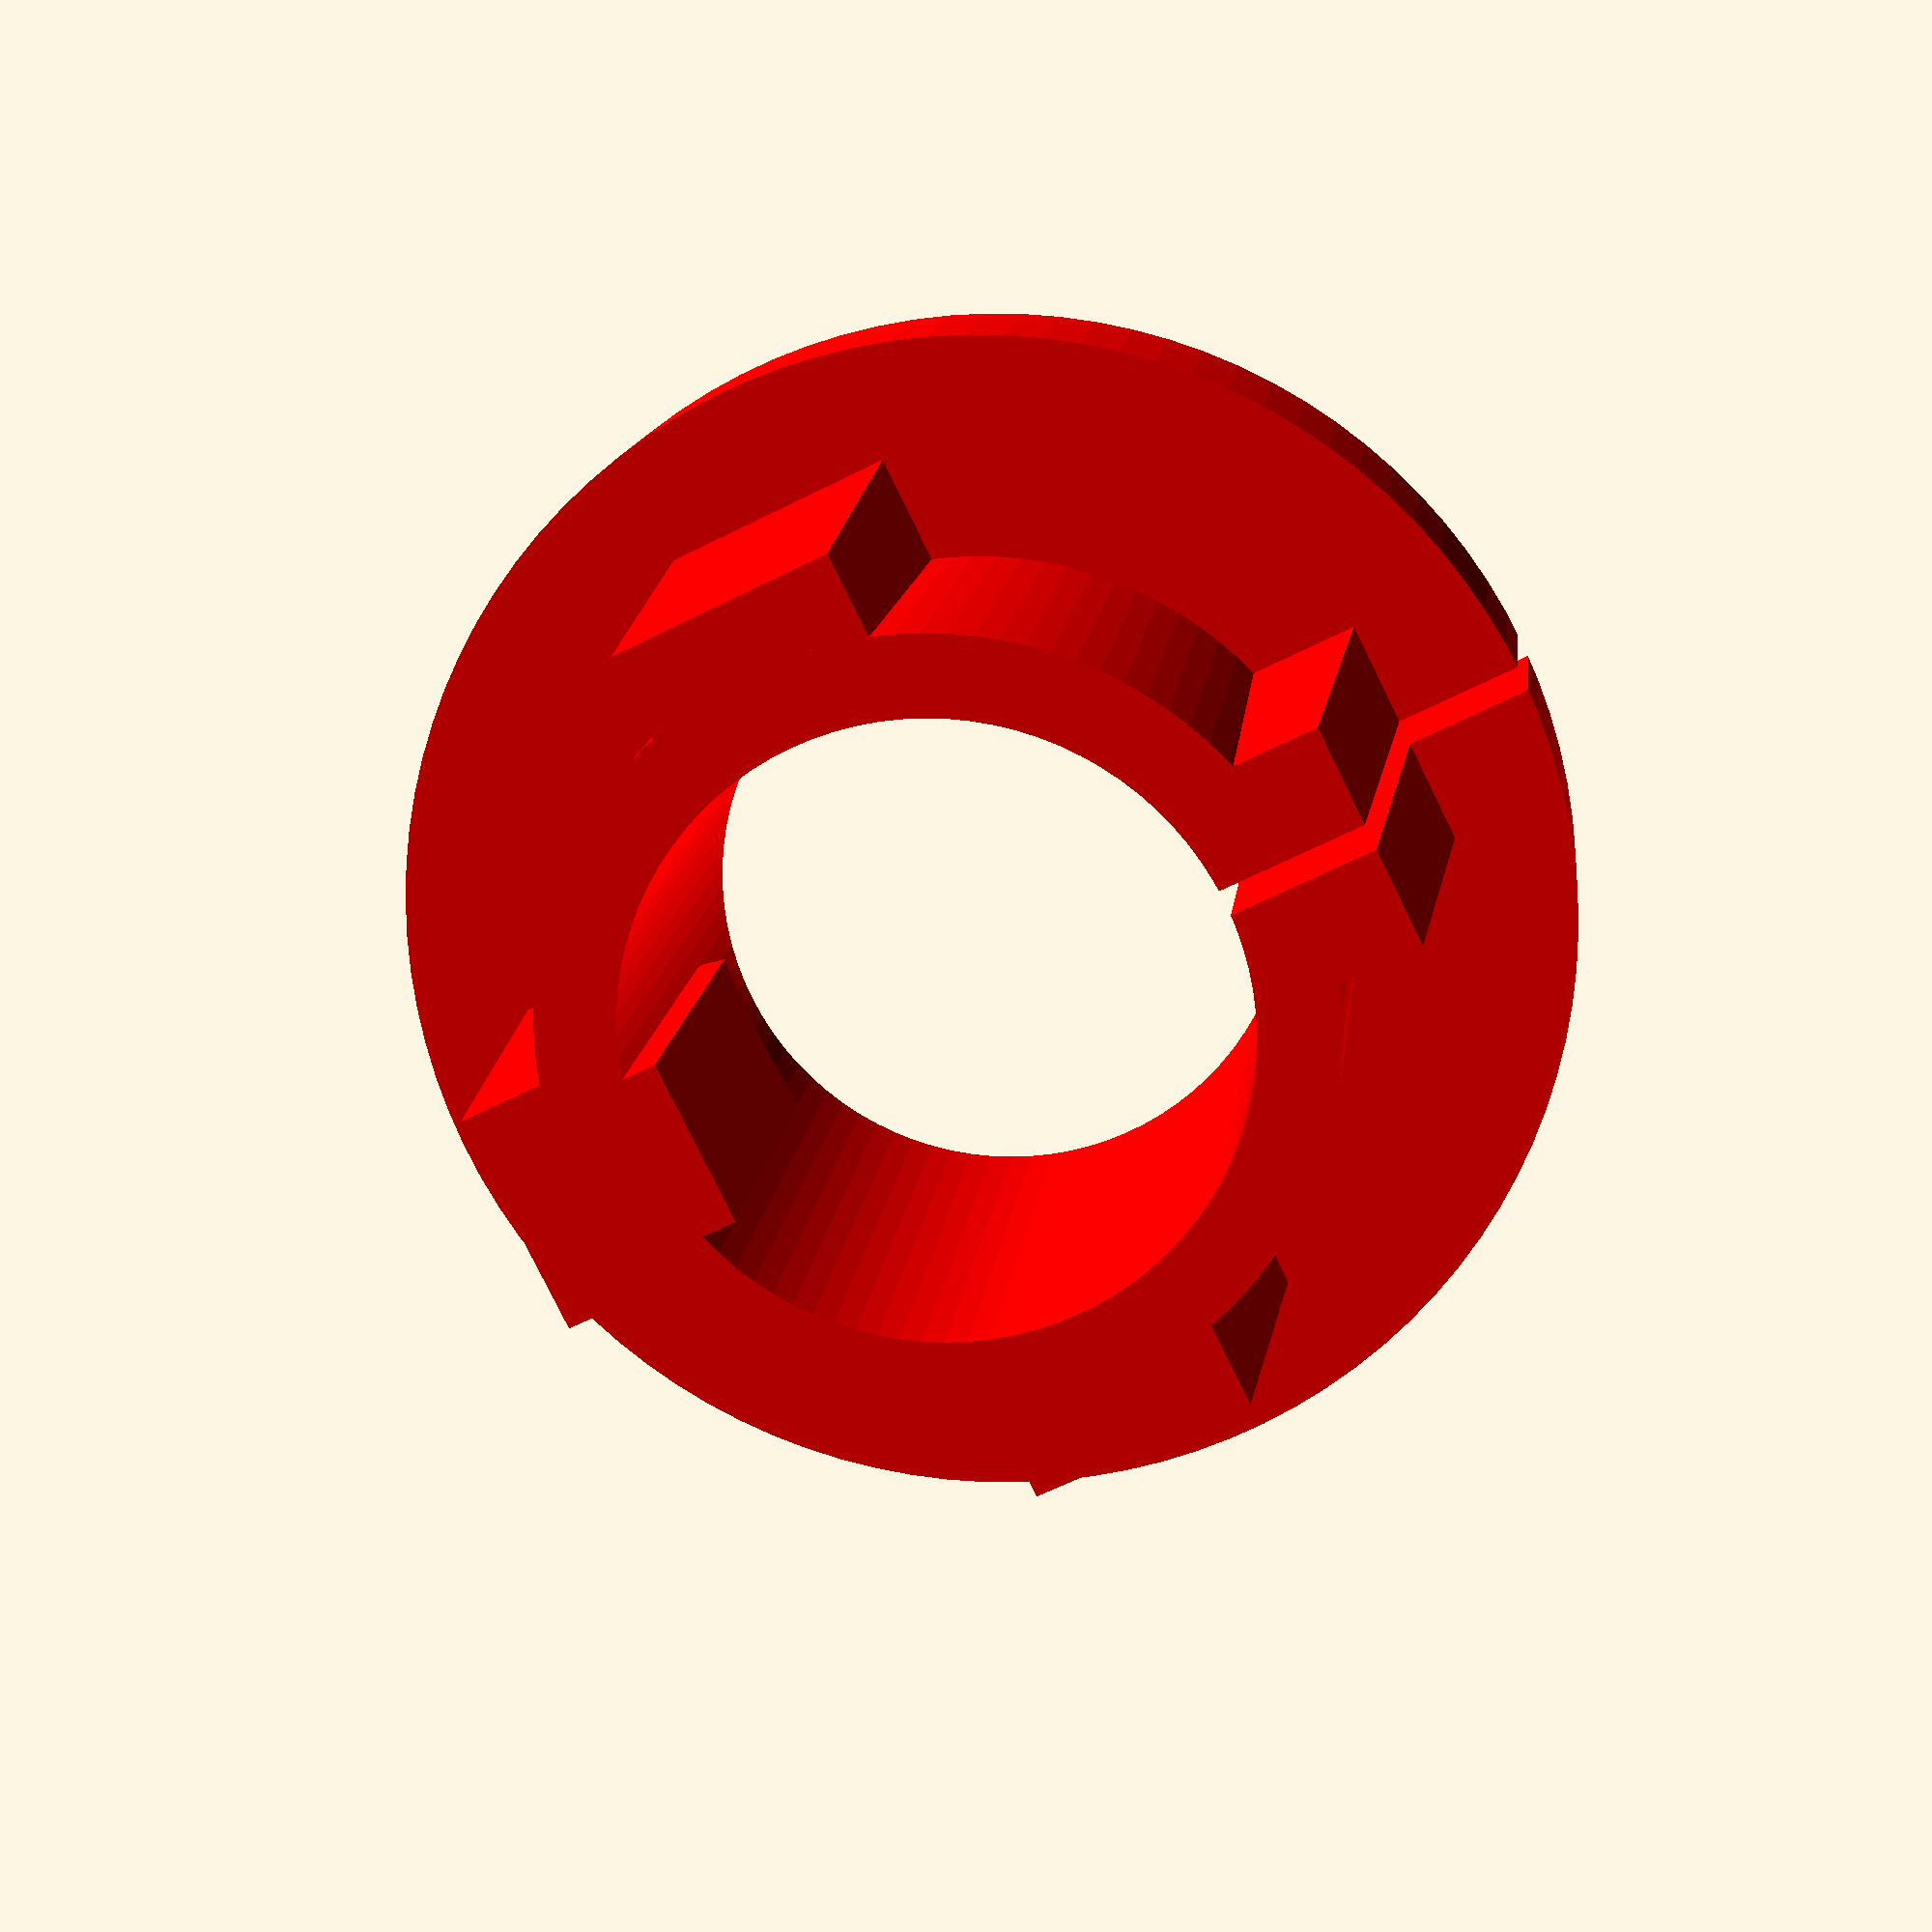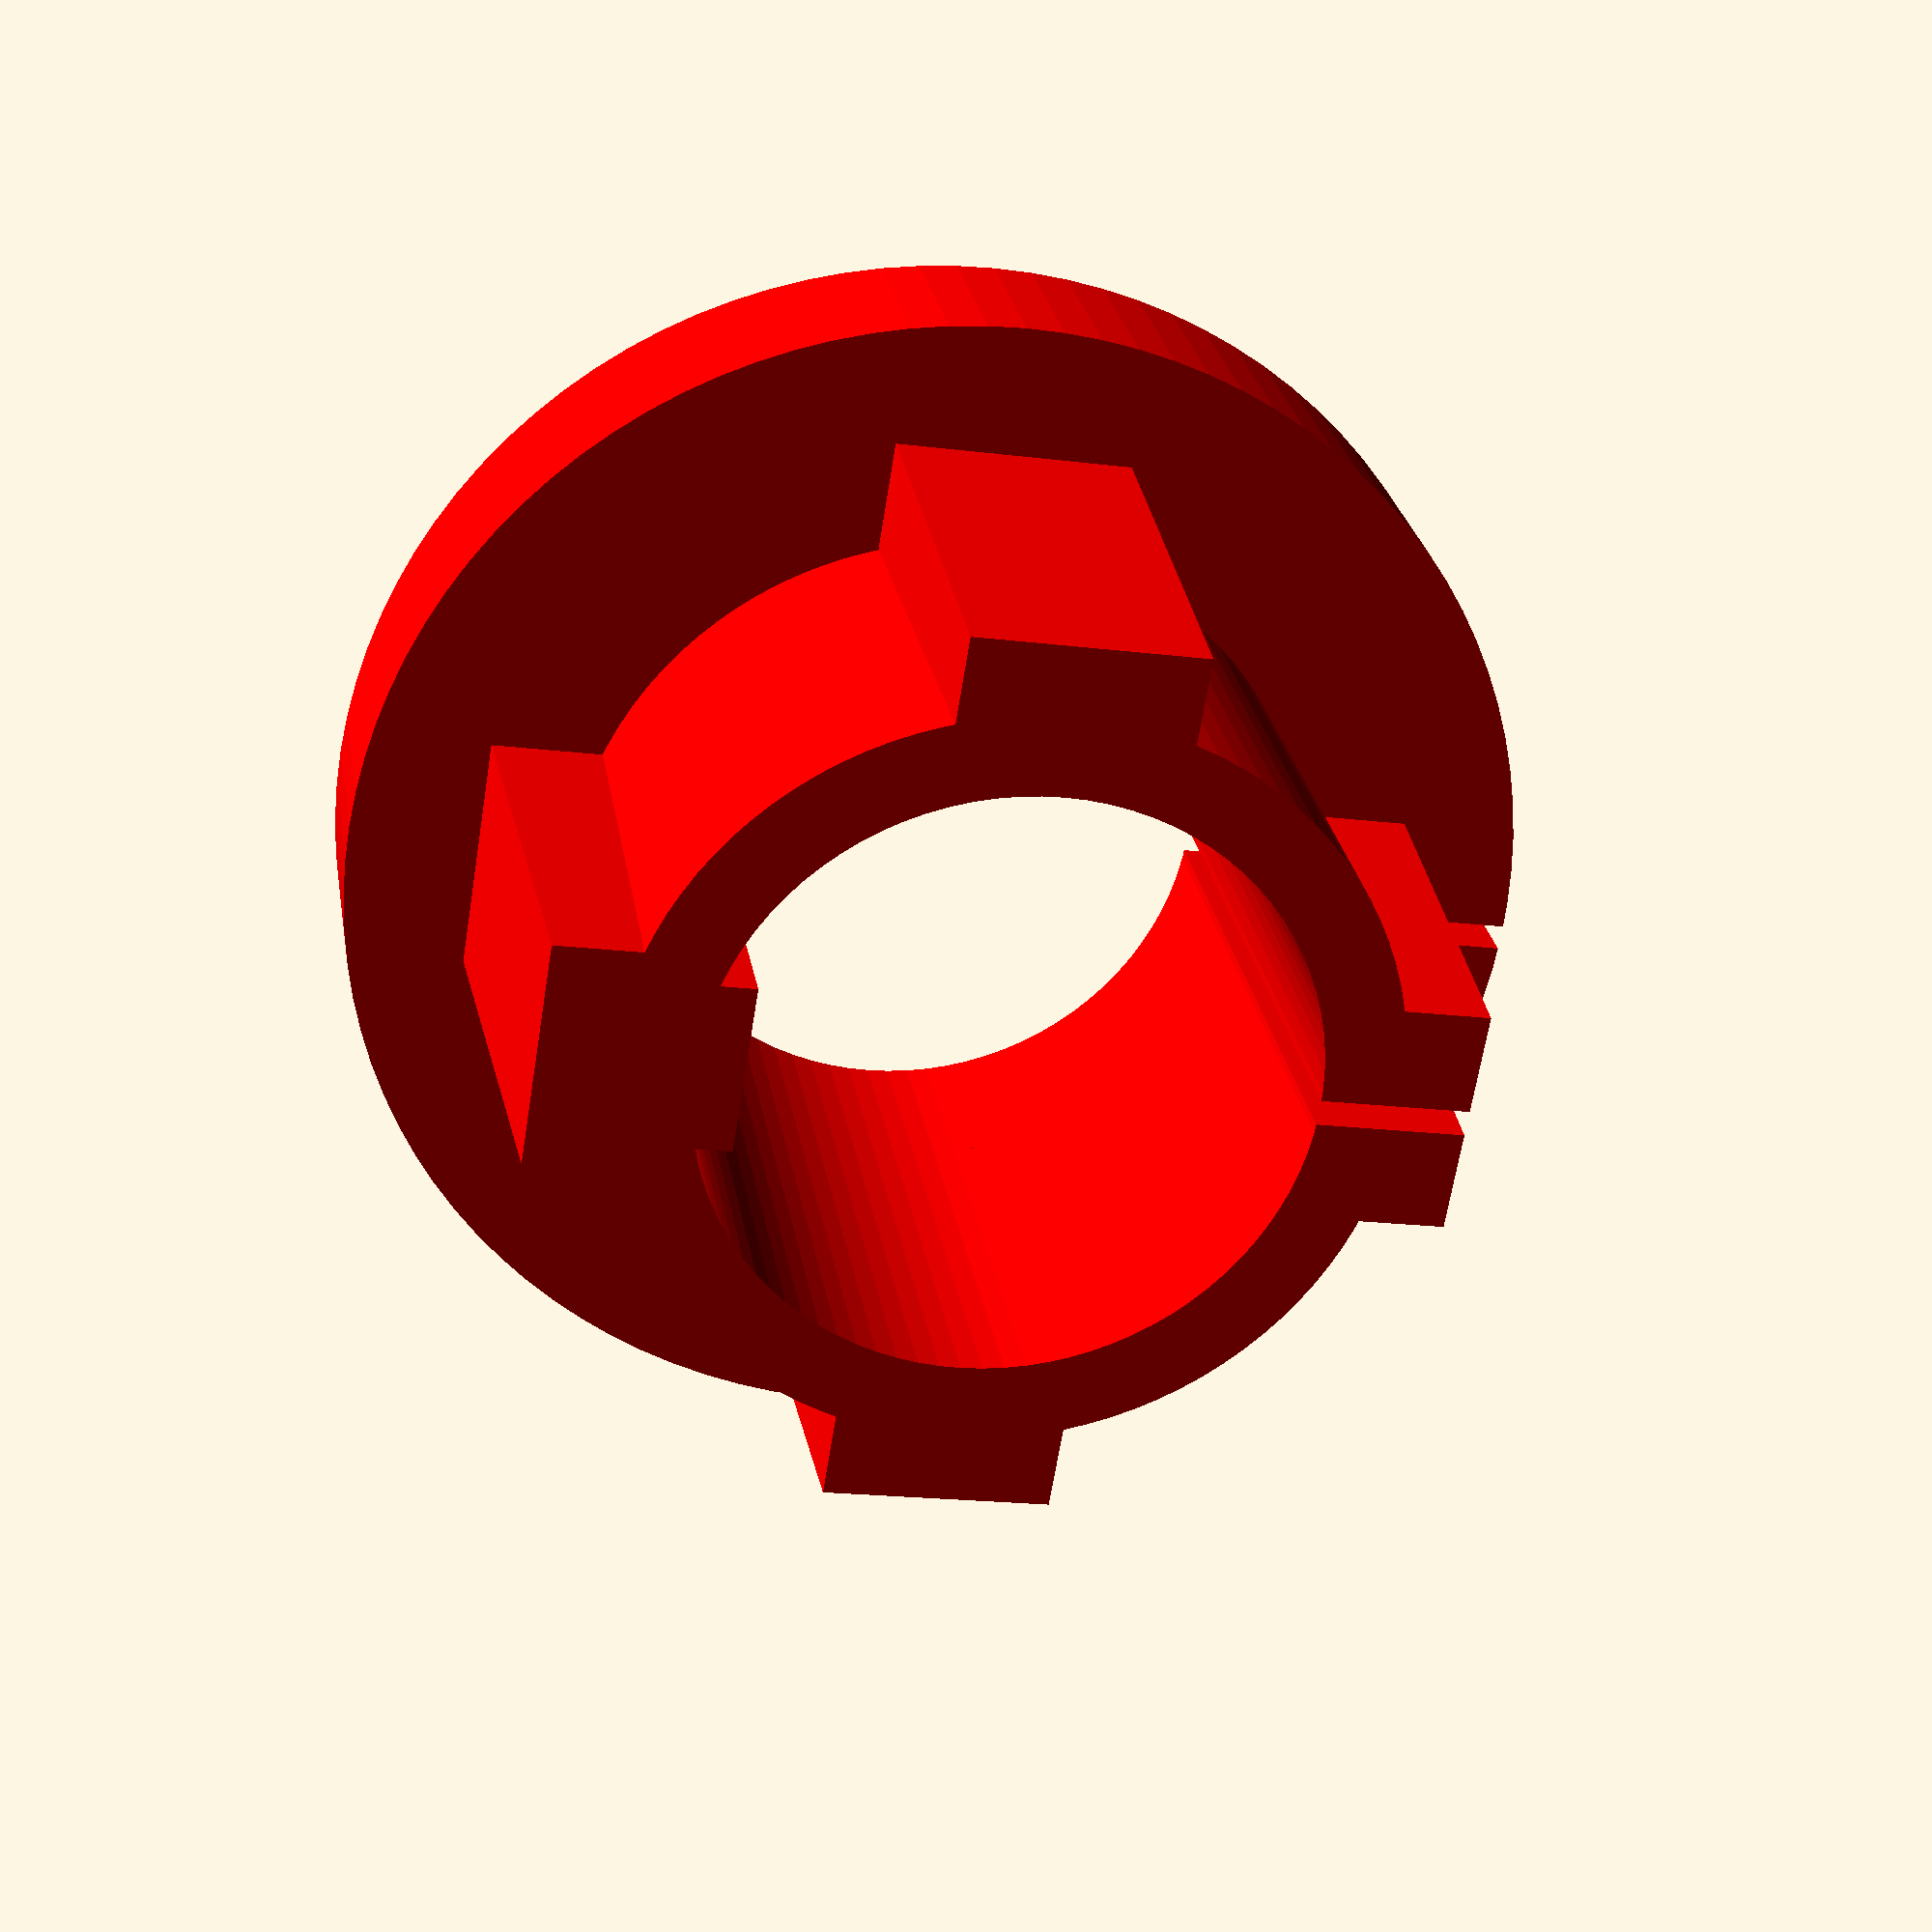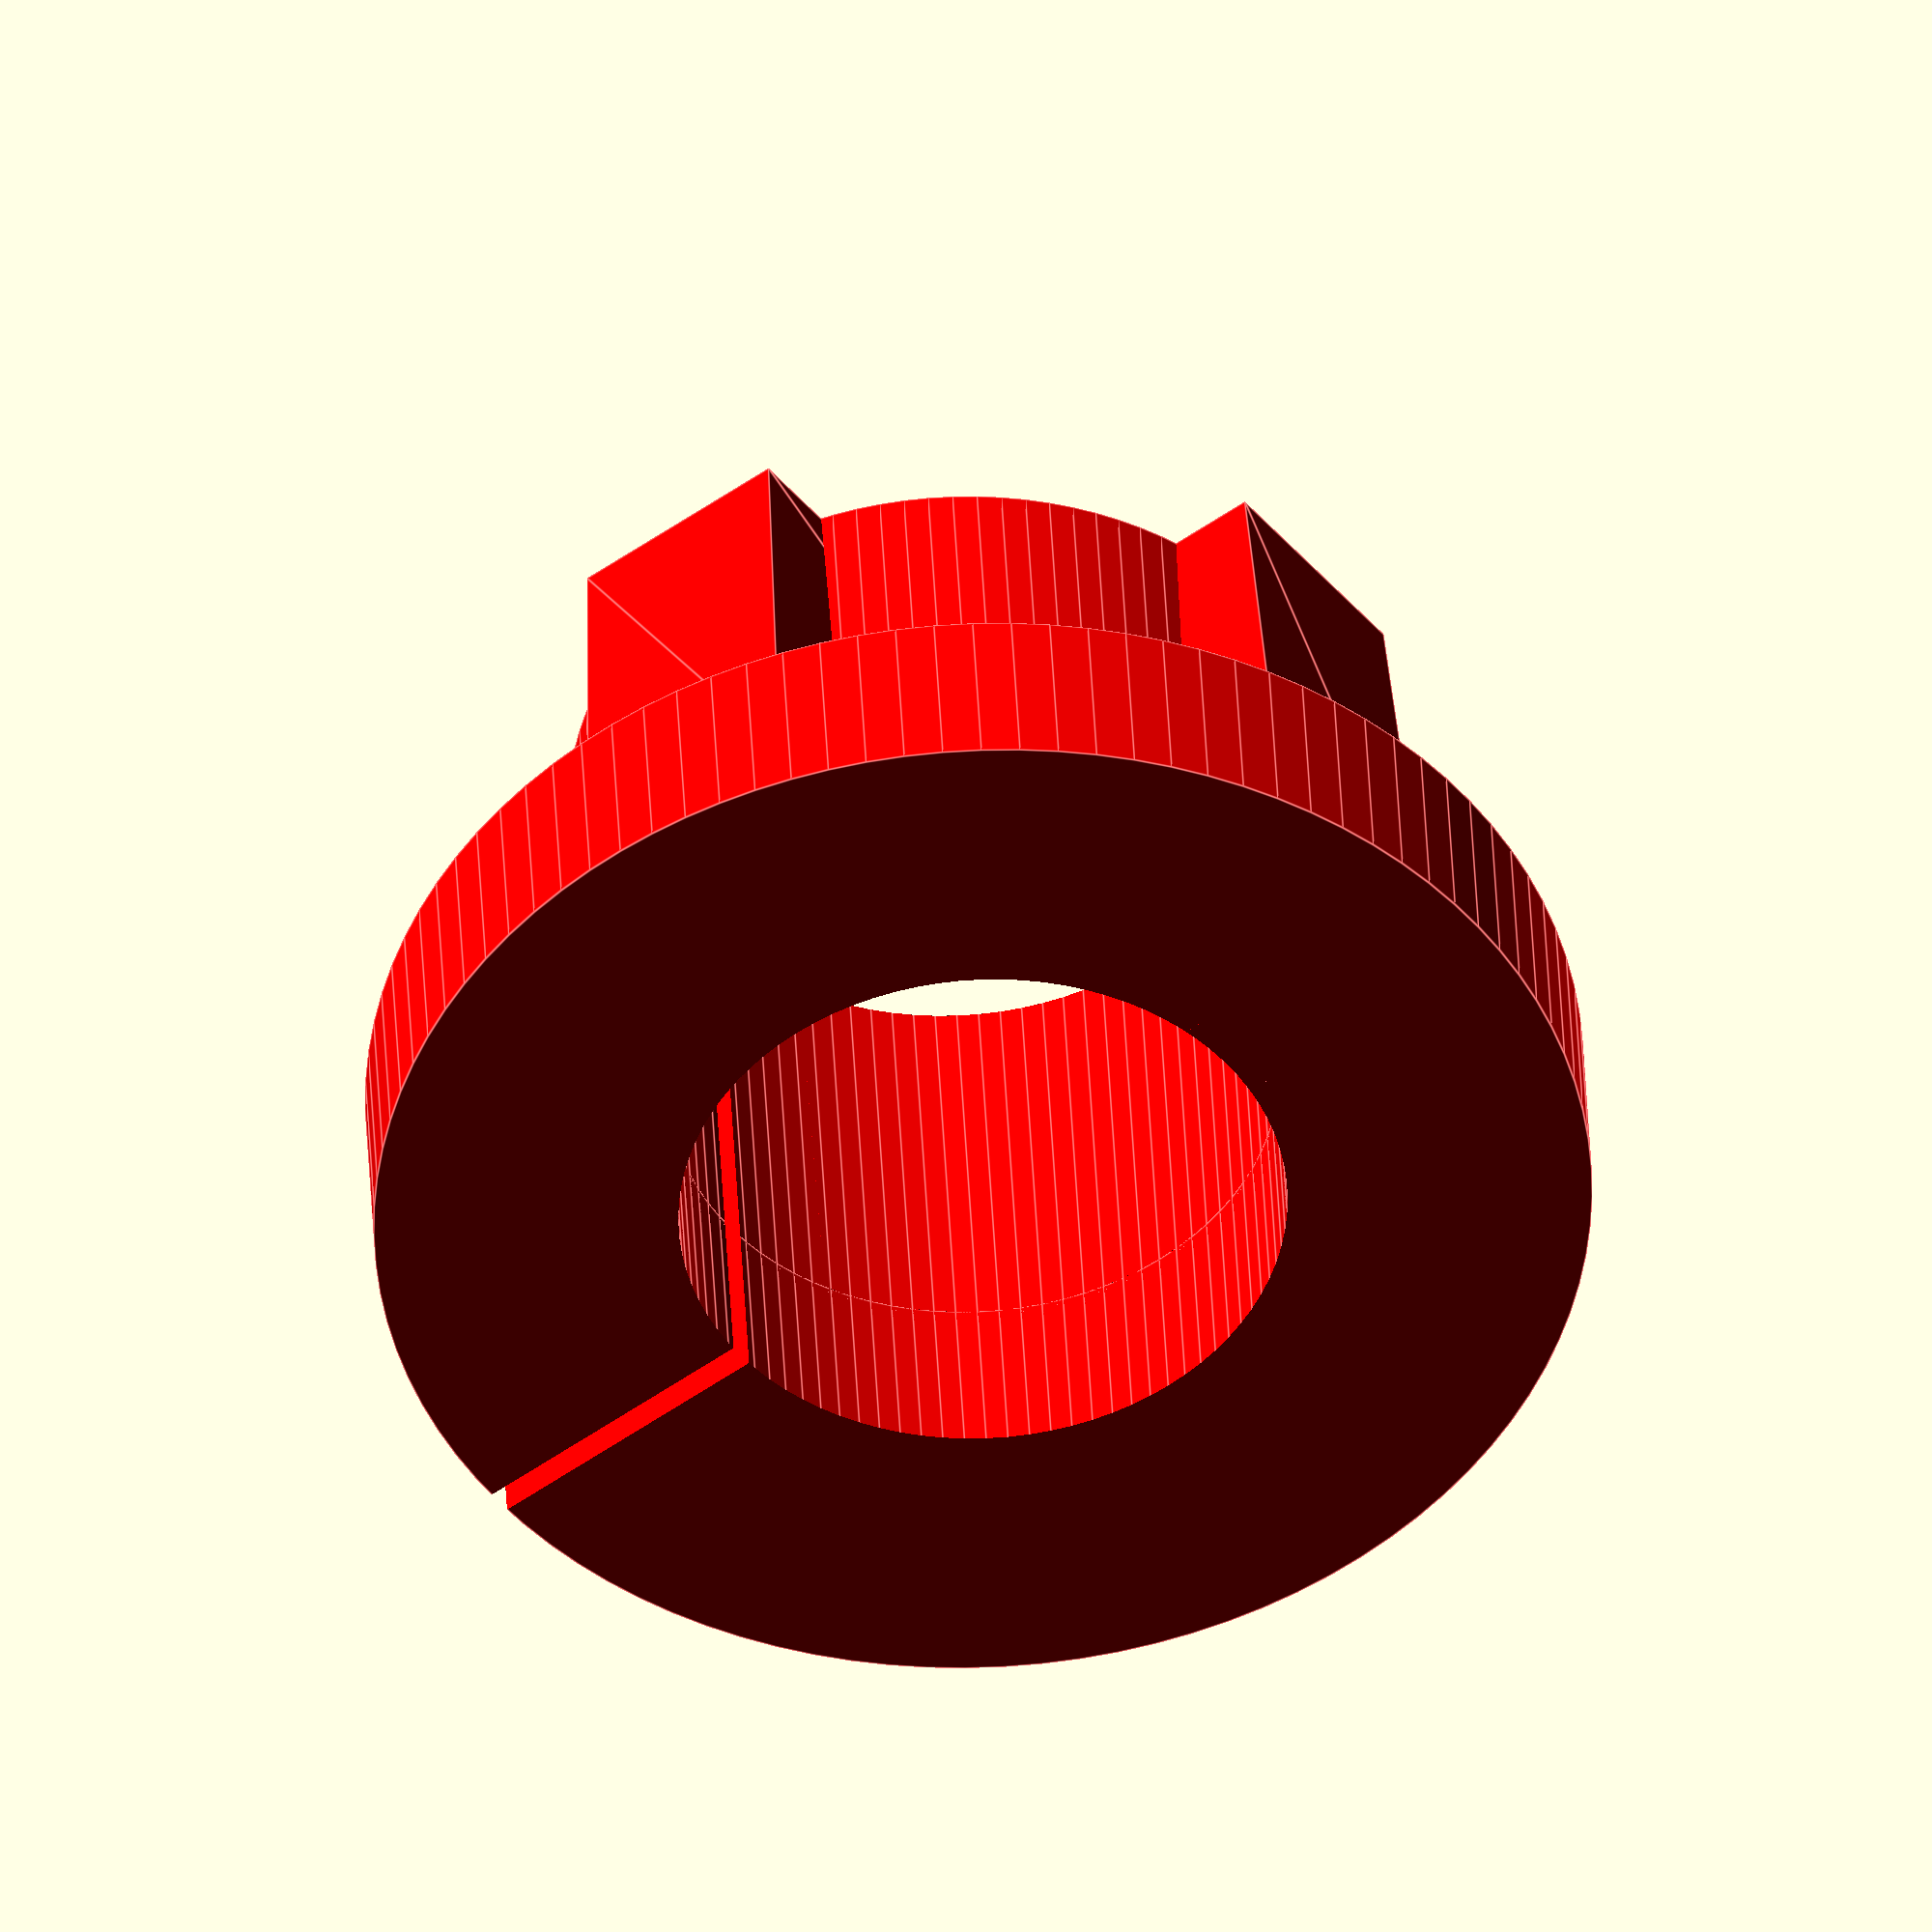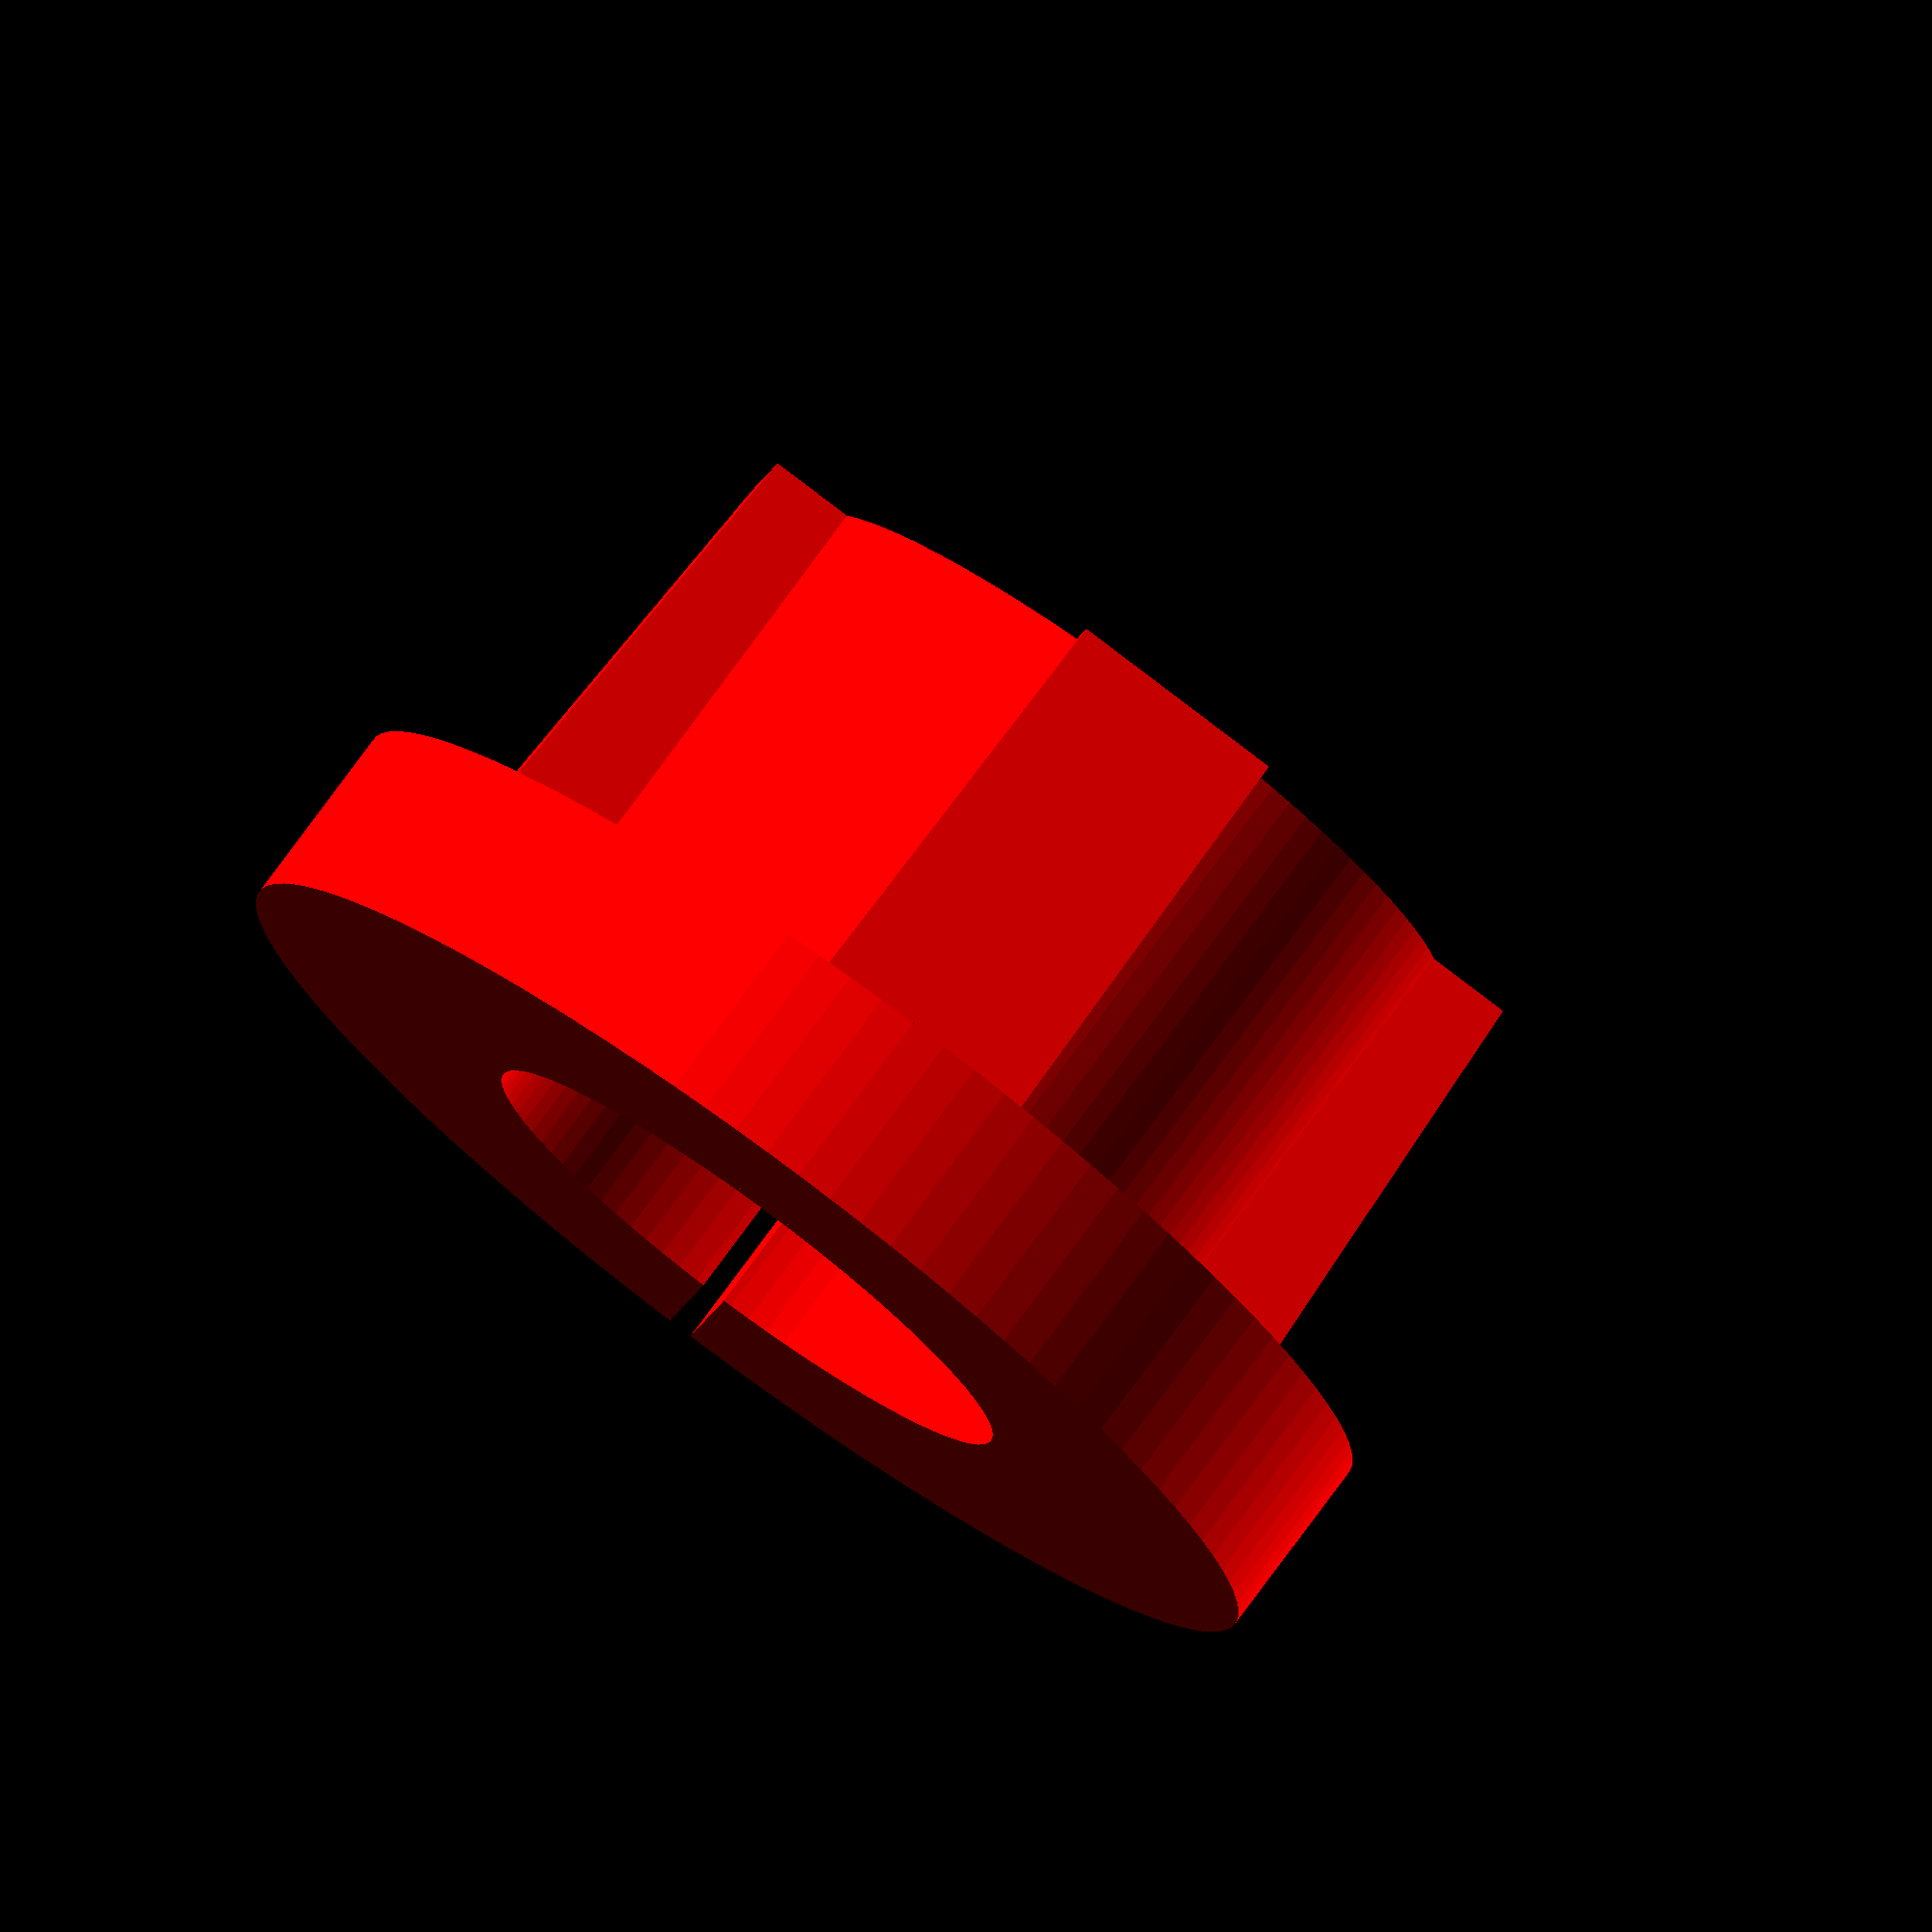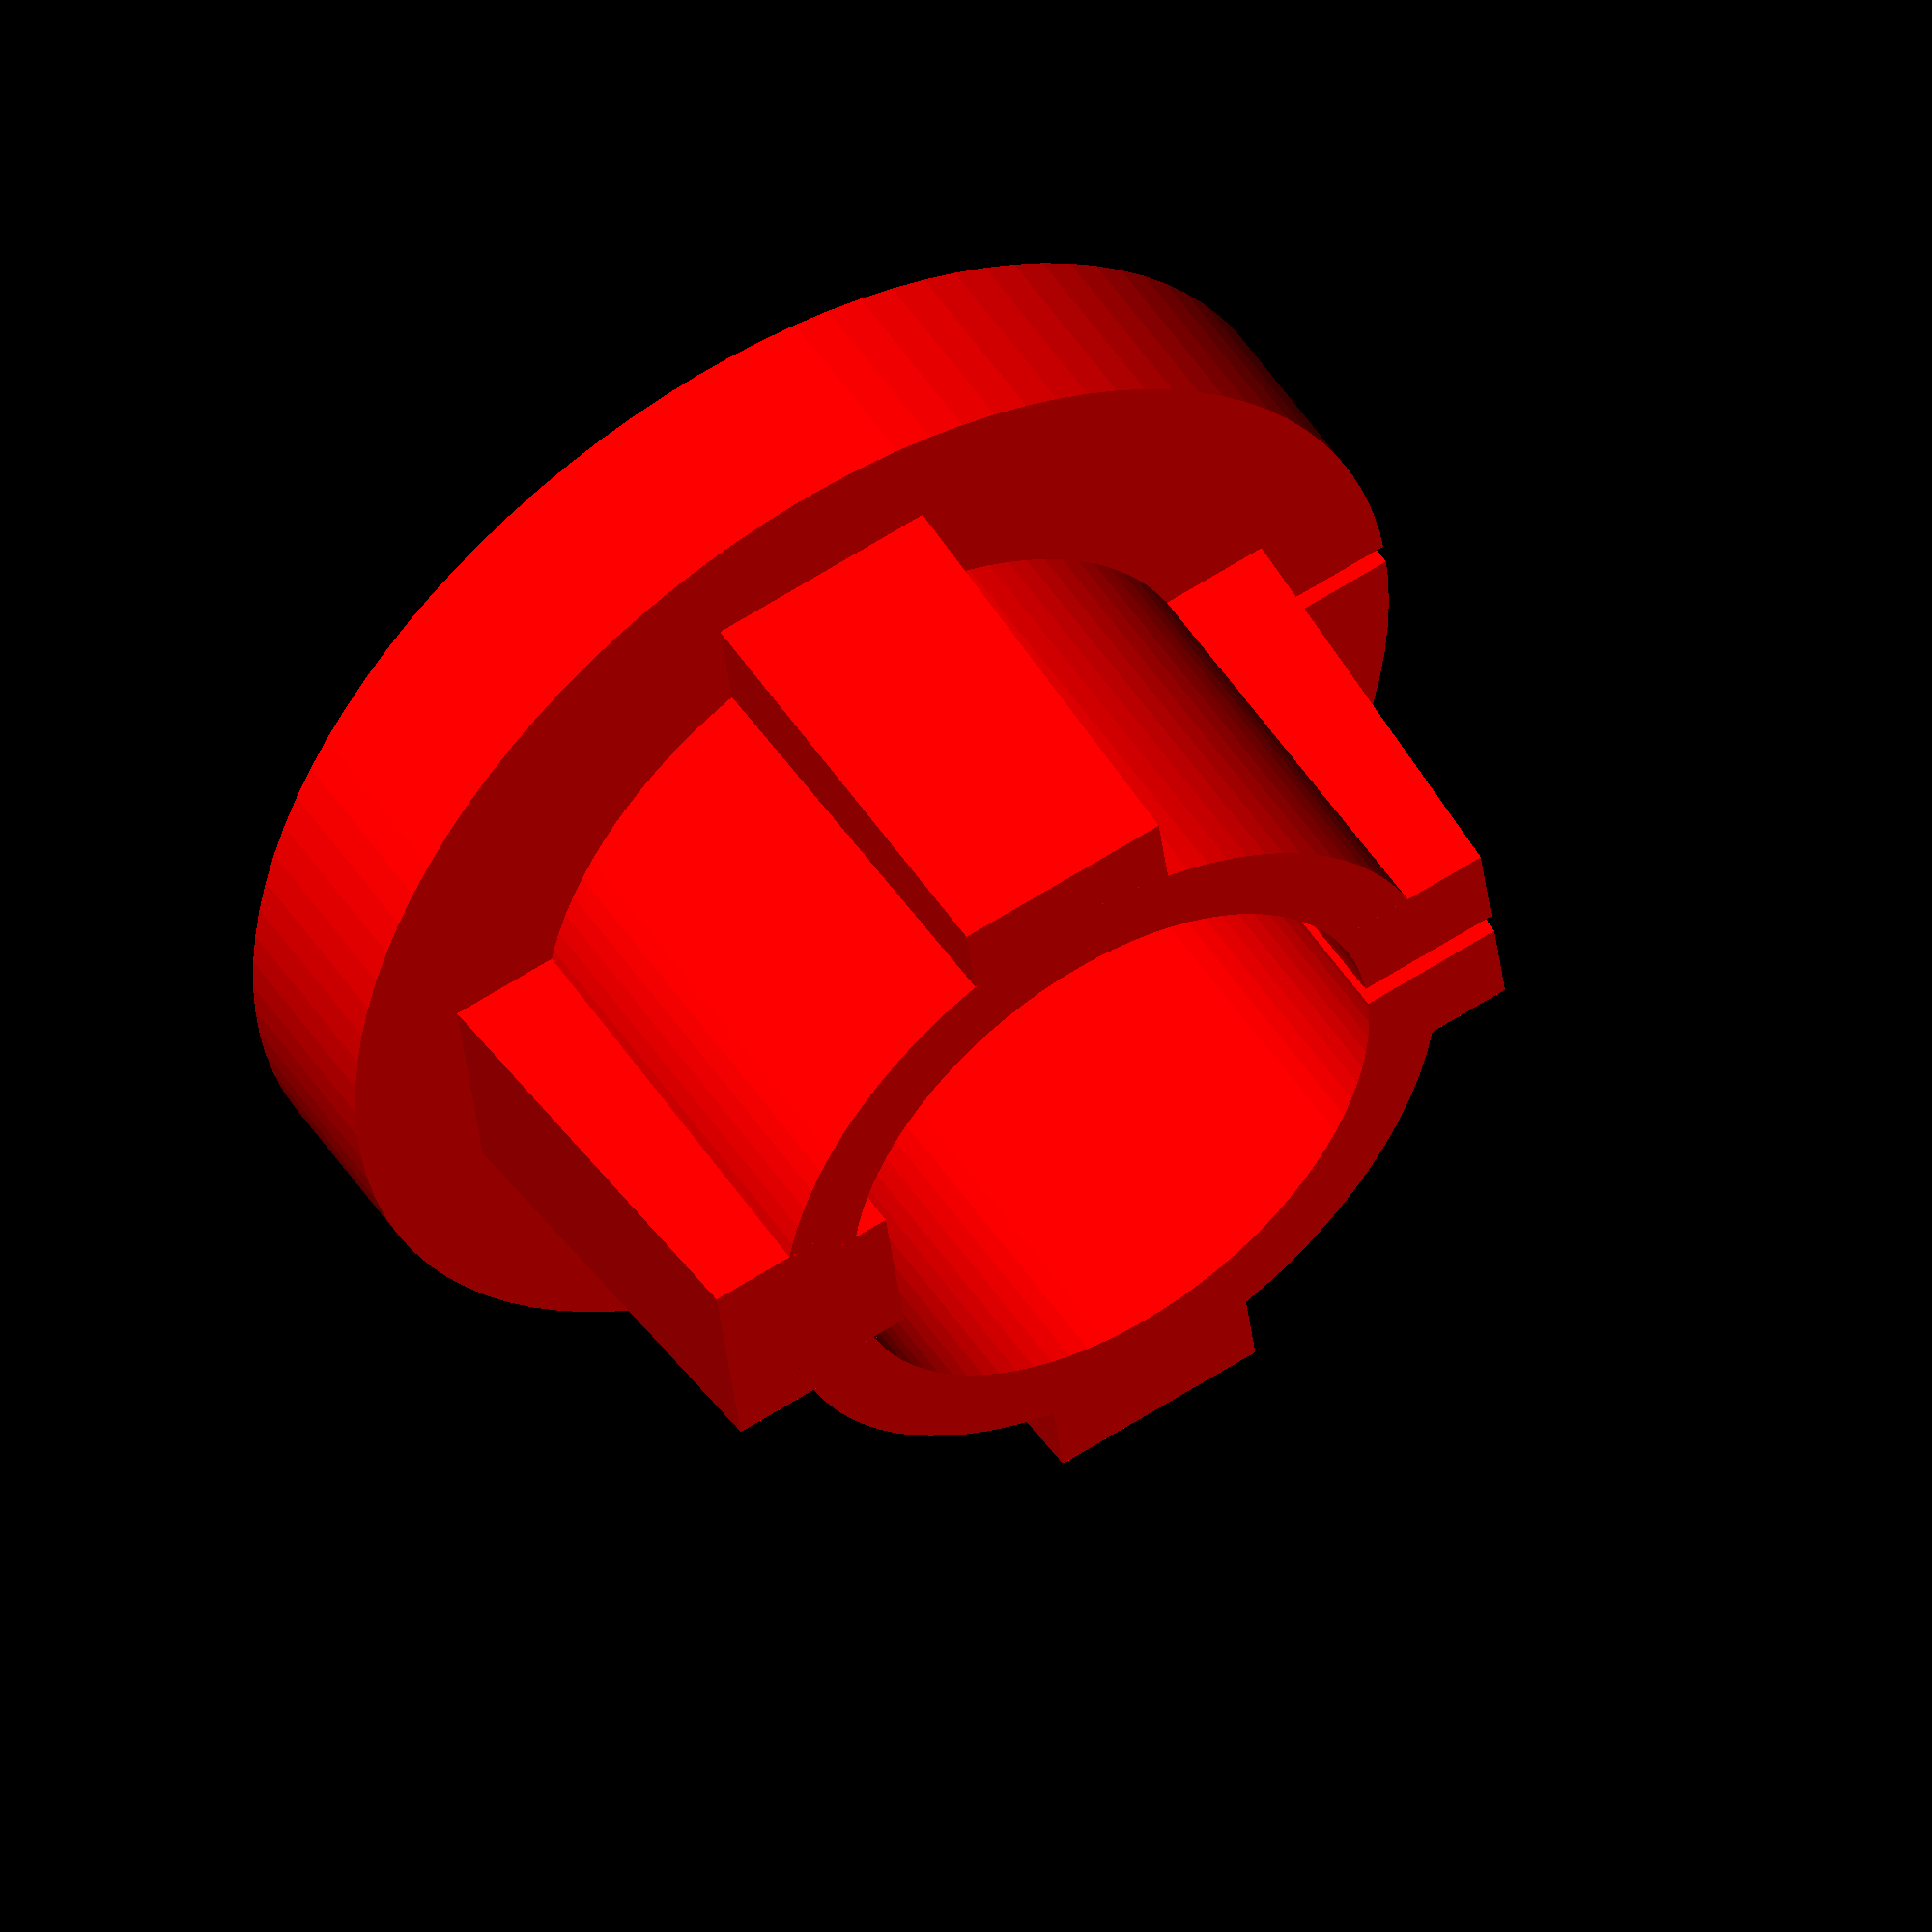
<openscad>
//=================================================================================
// resolver.scad
// model for the Minebea 15VRX-1004-C17S resolver in two parts, resbody()
// and resrotor().
//
// Dr Tom Flint, 16 Nov 2020, for Rivian.com
//=================================================================================

module resrotor(tol=0){

rotate([0,90,0])  
difference(){
dx=3;  
  union(){
    translate([dx,0,0])
    cylinder(r=19.25/2-dx,h=7.05,$fn=99);
    translate([0,dx,0])
    cylinder(r=19.25/2-dx,h=7.05,$fn=99);
    translate([-dx,0,0])
    cylinder(r=19.25/2-dx,h=7.05,$fn=99);
    translate([0,-dx,0])
    cylinder(r=19.25/2-dx,h=7.05,$fn=99);
  }  

  translate([0,0,4])
  cube([3.95,15.05,9],center=true);
  translate([0,0,4])
  cube([15.05,3.95,9],center=true);
  
  translate([0,0,-1])
  cylinder(r=6,h=9,$fn=99);
}

}

//------------------------------------------------------------------------------
module resbody(tol=0){

rotate([0,0,180])
rotate([0,90,0]){
difference(){
  union(){
    // main body
    translate([0,0,3.25])
    cylinder(r=(36.98+tol)/2,h=7+tol,$fn=99);
    // bottom side lip
    cylinder(r=(32.95+tol)/2,h=3.16+tol,$fn=99);
    // top  side lip
    translate([0,0,3.25+7]){
      cylinder(r=(32.90+tol)/2,h=0.6+tol,$fn=99);
      cylinder(r=(32.90+tol)/2-1,h=2.6+tol,$fn=99);
    }
  }
  // locking keys  
  for(i=[0:4]){
    rotate([0,0,360/5*i-90/5])
    translate([0,36.98/2-1.3/2,6])
    cube([2.4-tol,1.45,9],center=true);
  }
  // center bore
  translate([0,0,-1])
  cylinder(r=(19.85-tol)/2,h=15,$fn=99);
}

// wiring block
translate([13,-22.25/2,8.5])
cube([16,22.25,5.7]);
translate([10.5,-22.25/2,8.5])
cube([8.5,22.25,8.5]);

// wires
for(i=[-3:2]){
  translate([26,1.6+3.2*i,10.5])
  rotate([0,90,0])
  cylinder(r=0.75,h=6, $fn=22);
}
}
}
//------------------------------------------------------------------------------
module resadapt(tol=0){

difference(){
  // body
  rotate([0,90,0]){
    union(){
      translate([0,0,0])
      linear_extrude(scale=0.95,height=7)
        square([3.75,14.9],center=true);

      translate([0,0,0])
      linear_extrude(scale=0.95,height=7)
        square([14.9,3.75],center=true);
      
      cylinder(r=6,h=7,$fn=99);
      
      translate([0,0,-3.0])
      cylinder(r=19/2,h=3.0,$fn=99);
    }
  }

  // bore hole
  translate([14,0,0])
  difference(){
    // shaft
    translate([-1.9-18.6,0,0])
    rotate([0,90,0])
    cylinder(r=9.5/2,h=1.9+18.6,$fn=88);

    // keyway
    translate([-16,0,9.5/2-0.75])
    hull(){
      cylinder(r=2.9/2-0.1,h=1,$fn=22);
      translate([9.5,0,0])
      cylinder(r=2.9/2-0.1,h=1,$fn=22);
    }
  }
  
  // cut to make it install
  translate([3,0,-7])
  cube([13,0.4,6],center=true);

  // trim off excess inner key
  translate([-6,0,0])
  rotate([0,90,0])
  cylinder(r=9.5/2,h=6,$fn=88);
  // make the 45 slope for printing
  translate([-0.1,0,0])
  rotate([0,90,0])
  cylinder(r1=9.5/2,r2=9.5/2-2,h=2,$fn=88);

}
}

//=================================================================================

translate([-10,0,0]){

color("red")
resadapt();

//color("cyan")
//resrotor();
}

//resbody();


//=================================================================================


</openscad>
<views>
elev=243.6 azim=256.1 roll=63.0 proj=p view=solid
elev=199.8 azim=225.1 roll=103.0 proj=p view=wireframe
elev=52.2 azim=265.7 roll=307.5 proj=o view=edges
elev=186.7 azim=126.6 roll=186.3 proj=o view=wireframe
elev=296.1 azim=348.7 roll=57.2 proj=o view=wireframe
</views>
